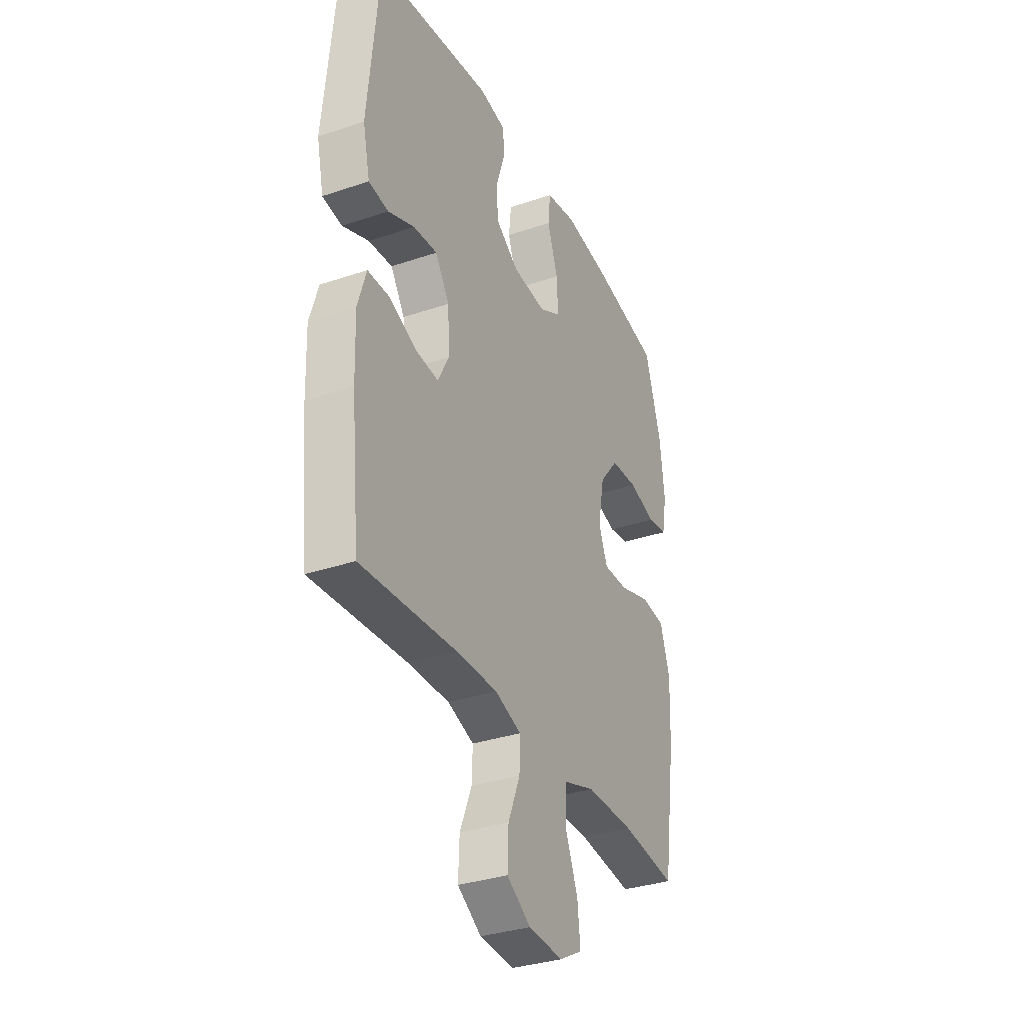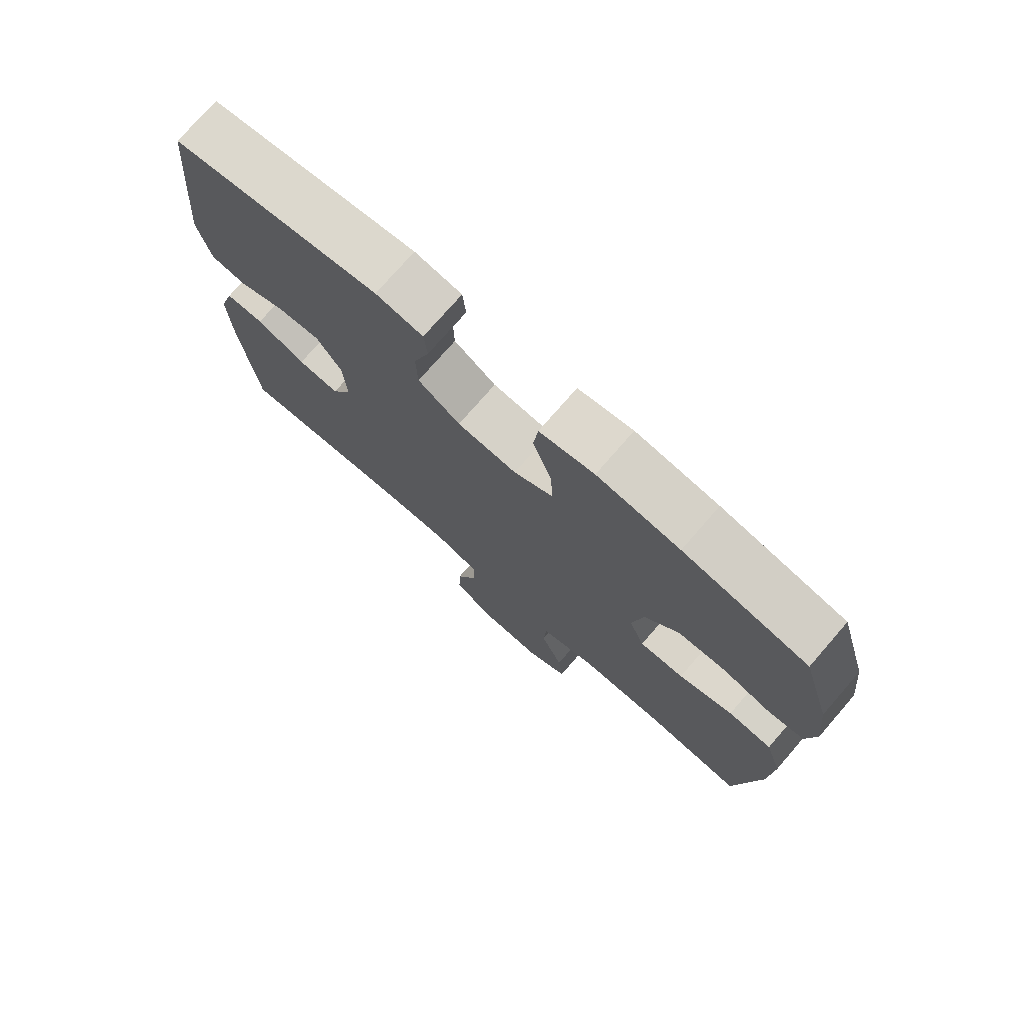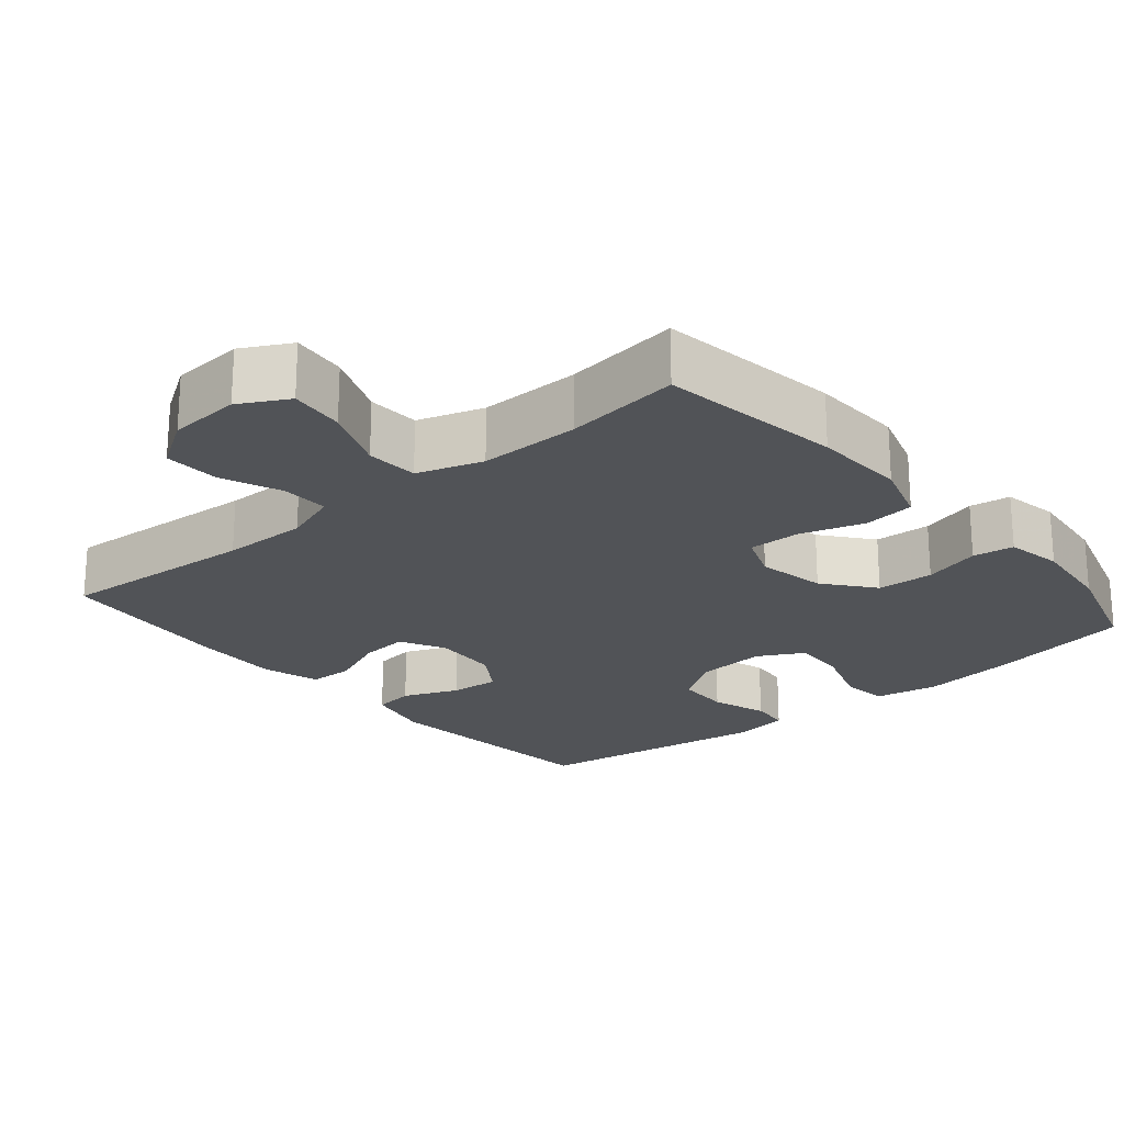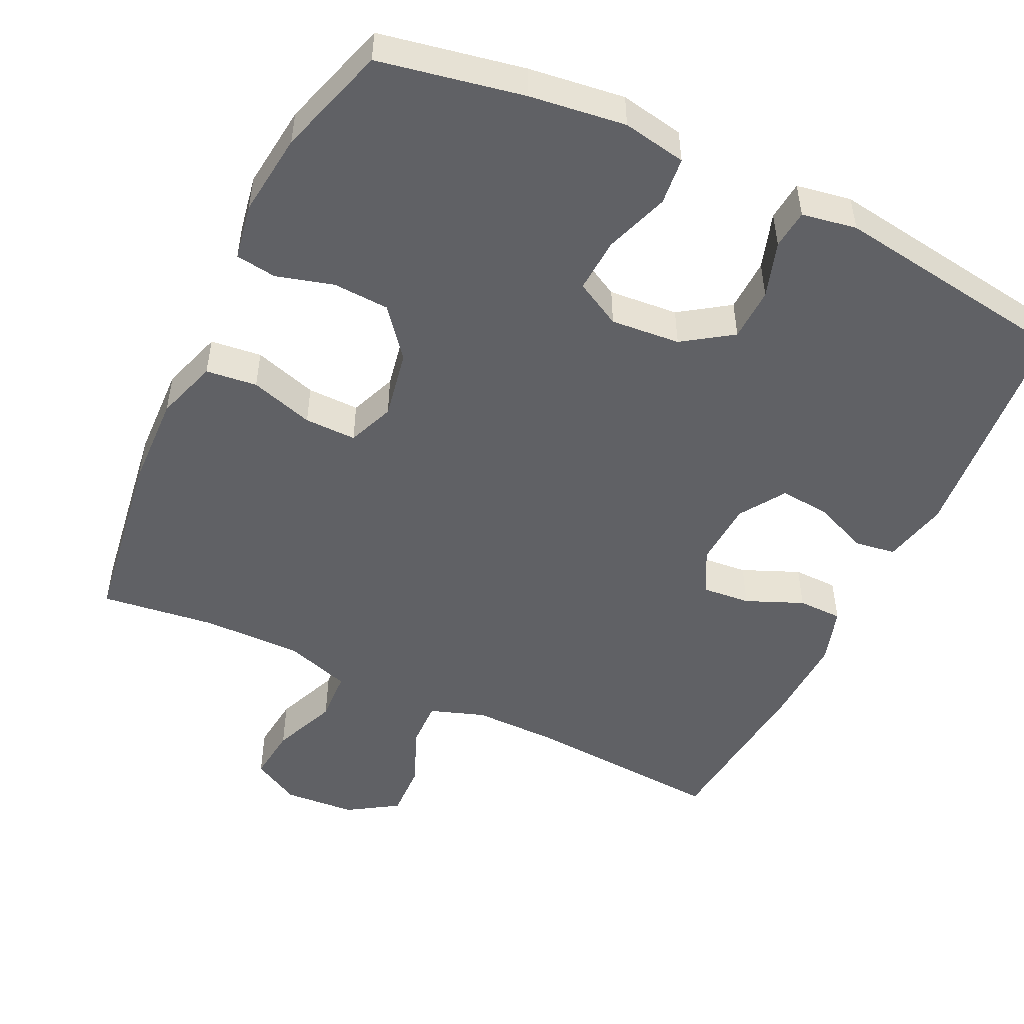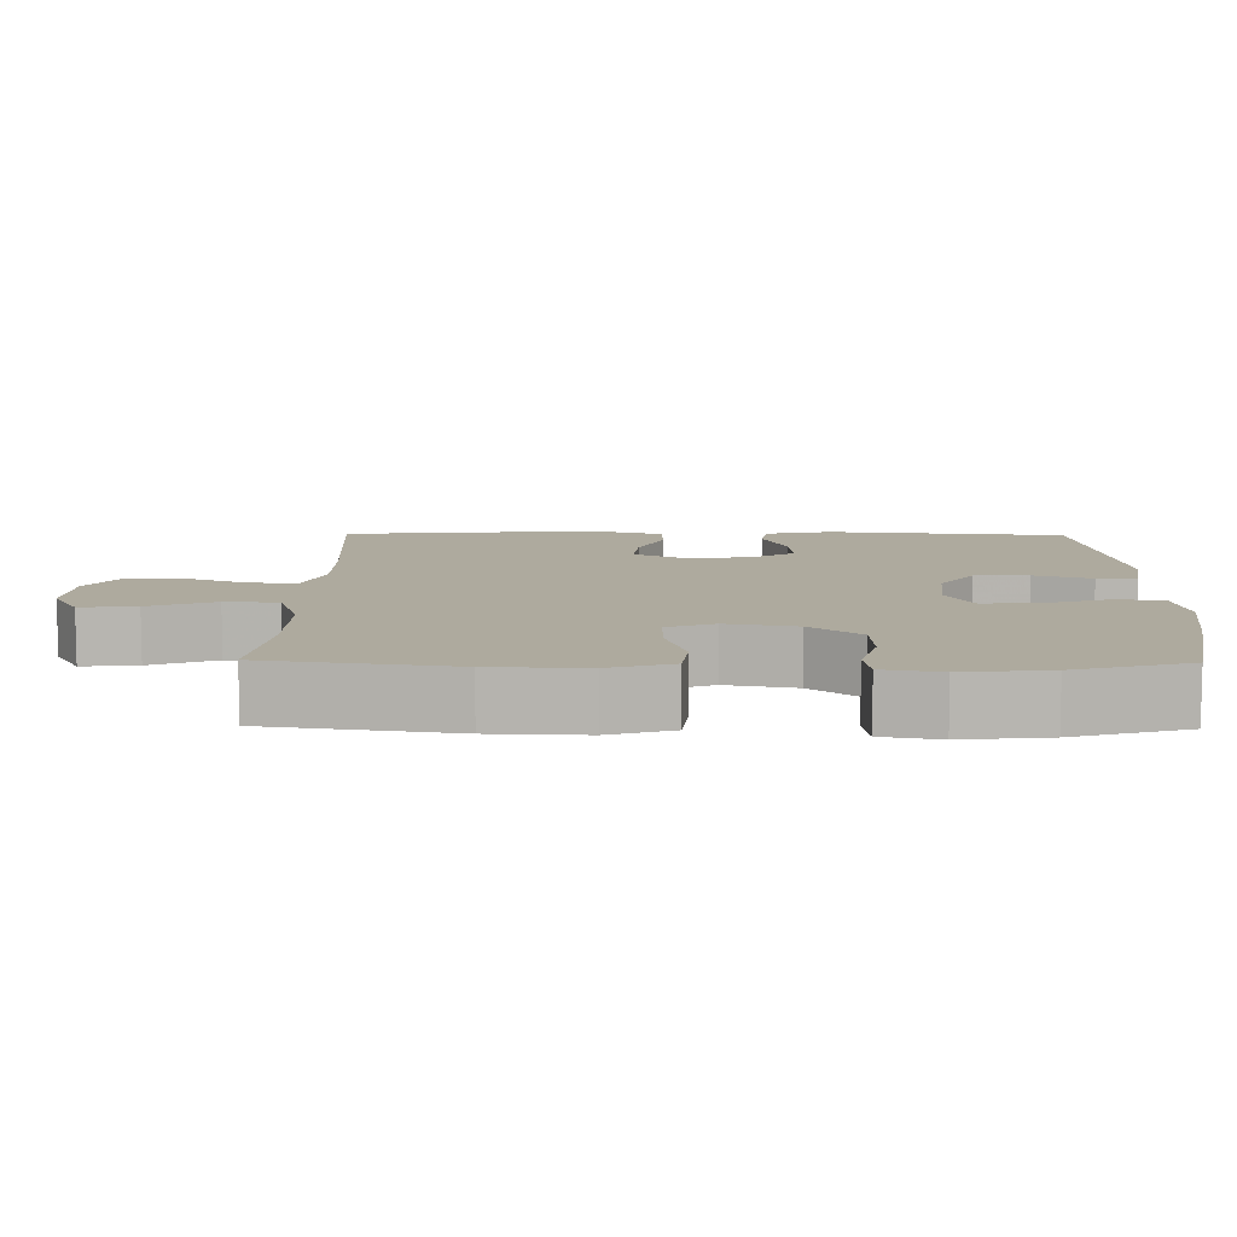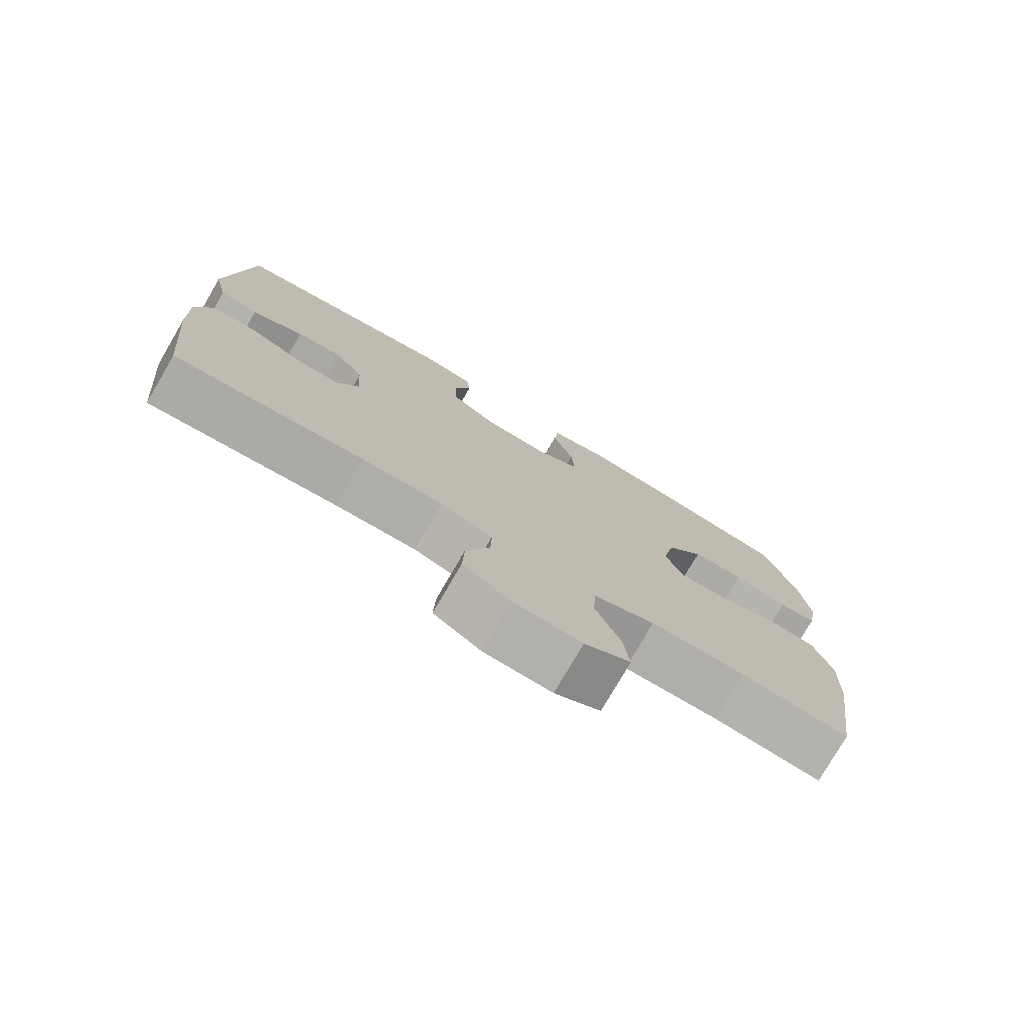
<metadata>
{"format":"obj","ext":"obj","renderer":"f3d","projection":"perspective","resolution":1024,"background":"white","views":[{"elev":-33.5,"azim":114.9,"up":"+Z"},{"elev":75.3,"azim":-139.0,"up":"+Z"},{"elev":-22.0,"azim":-139.8,"up":"+Y"},{"elev":-49.9,"azim":-25.6,"up":"+Y"},{"elev":9.3,"azim":-89.1,"up":"+Y"},{"elev":-77.4,"azim":149.8,"up":"+Z"}]}
</metadata>
<code>
v 0.5 0.07 0.5
v 0.531 0.07 0.177
v 0.511 0.07 0.087
v 0.455 0.07 0.079
v 0.38 0.07 0.11
v 0.312 0.07 0.116
v 0.272 0.07 0.054
v 0.267 0.07 -0.036
v 0.299 0.07 -0.097
v 0.365 0.07 -0.091
v 0.443 0.07 -0.058
v 0.504 0.07 -0.059
v 0.528 0.07 -0.137
v 0.524 0.07 -0.259
v 0.5 0.07 -0.5
v 0.228 0.07 -0.481
v 0.111 0.07 -0.48
v 0.036 0.07 -0.506
v 0.038 0.07 -0.57
v 0.072 0.07 -0.653
v 0.075 0.07 -0.728
v 0.007 0.07 -0.772
v -0.091 0.07 -0.779
v -0.157 0.07 -0.743
v -0.149 0.07 -0.668
v -0.113 0.07 -0.579
v -0.117 0.07 -0.508
v -0.206 0.07 -0.479
v -0.343 0.07 -0.48
v -0.5 0.07 -0.5
v -0.537 0.07 -0.251
v -0.542 0.07 -0.124
v -0.515 0.07 -0.039
v -0.445 0.07 -0.031
v -0.358 0.07 -0.058
v -0.287 0.07 -0.059
v -0.262 0.07 0.005
v -0.28 0.07 0.099
v -0.334 0.07 0.166
v -0.411 0.07 0.17
v -0.489 0.07 0.148
v -0.545 0.07 0.156
v -0.559 0.07 0.233
v -0.546 0.07 0.348
v -0.5 0.07 0.5
v -0.303 0.07 0.538
v -0.172 0.07 0.555
v -0.085 0.07 0.539
v -0.078 0.07 0.474
v -0.108 0.07 0.386
v -0.112 0.07 0.311
v -0.049 0.07 0.277
v 0.046 0.07 0.285
v 0.113 0.07 0.331
v 0.115 0.07 0.404
v 0.09 0.07 0.481
v 0.095 0.07 0.535
v 0.17 0.07 0.548
v 0.5 0 0.5
v 0.531 0 0.177
v 0.511 0 0.087
v 0.455 0 0.079
v 0.38 0 0.11
v 0.312 0 0.116
v 0.272 0 0.054
v 0.267 0 -0.036
v 0.299 0 -0.097
v 0.365 0 -0.091
v 0.443 0 -0.058
v 0.504 0 -0.059
v 0.528 0 -0.137
v 0.524 0 -0.259
v 0.5 0 -0.5
v 0.228 0 -0.481
v 0.111 0 -0.48
v 0.036 0 -0.506
v 0.038 0 -0.57
v 0.072 0 -0.653
v 0.075 0 -0.728
v 0.007 0 -0.772
v -0.091 0 -0.779
v -0.157 0 -0.743
v -0.149 0 -0.668
v -0.113 0 -0.579
v -0.117 0 -0.508
v -0.206 0 -0.479
v -0.343 0 -0.48
v -0.5 0 -0.5
v -0.537 0 -0.251
v -0.542 0 -0.124
v -0.515 0 -0.039
v -0.445 0 -0.031
v -0.358 0 -0.058
v -0.287 0 -0.059
v -0.262 0 0.005
v -0.28 0 0.099
v -0.334 0 0.166
v -0.411 0 0.17
v -0.489 0 0.148
v -0.545 0 0.156
v -0.559 0 0.233
v -0.546 0 0.348
v -0.5 0 0.5
v -0.303 0 0.538
v -0.172 0 0.555
v -0.085 0 0.539
v -0.078 0 0.474
v -0.108 0 0.386
v -0.112 0 0.311
v -0.049 0 0.277
v 0.046 0 0.285
v 0.113 0 0.331
v 0.115 0 0.404
v 0.09 0 0.481
v 0.095 0 0.535
v 0.17 0 0.548
f 3 4 5
f 2 3 5
f 1 2 5
f 58 1 5
f 57 58 5
f 56 57 5
f 55 56 5
f 54 55 5 6
f 53 54 6 7
f 52 53 7 8
f 51 52 8 9
f 48 49 50
f 47 48 50
f 46 47 50
f 45 46 50
f 44 45 50
f 43 44 50
f 42 43 50
f 41 42 50
f 40 41 50
f 39 40 50 51
f 38 39 51 9
f 33 34 35
f 32 33 35
f 31 32 35
f 30 31 35
f 29 30 35
f 28 29 35 36
f 27 28 36 37
f 24 25 26
f 23 24 26
f 22 23 26
f 21 22 26
f 20 21 26
f 19 20 26
f 18 19 26 27
f 37 38 9
f 27 37 9
f 18 27 9
f 17 18 9
f 14 15 16
f 13 14 16
f 12 13 16
f 11 12 16
f 10 11 16
f 9 10 16 17
f 63 62 61
f 63 61 60
f 63 60 59
f 63 59 116
f 63 116 115
f 63 115 114
f 63 114 113
f 64 63 113 112
f 65 64 112 111
f 66 65 111 110
f 67 66 110 109
f 108 107 106
f 108 106 105
f 108 105 104
f 108 104 103
f 108 103 102
f 108 102 101
f 108 101 100
f 108 100 99
f 108 99 98
f 109 108 98 97
f 67 109 97 96
f 93 92 91
f 93 91 90
f 93 90 89
f 93 89 88
f 93 88 87
f 94 93 87 86
f 95 94 86 85
f 84 83 82
f 84 82 81
f 84 81 80
f 84 80 79
f 84 79 78
f 84 78 77
f 85 84 77 76
f 67 96 95
f 67 95 85
f 67 85 76
f 67 76 75
f 74 73 72
f 74 72 71
f 74 71 70
f 74 70 69
f 74 69 68
f 75 74 68 67
f 1 59 60 2
f 2 60 61 3
f 3 61 62 4
f 4 62 63 5
f 5 63 64 6
f 6 64 65 7
f 7 65 66 8
f 8 66 67 9
f 9 67 68 10
f 10 68 69 11
f 11 69 70 12
f 12 70 71 13
f 13 71 72 14
f 14 72 73 15
f 15 73 74 16
f 16 74 75 17
f 17 75 76 18
f 18 76 77 19
f 19 77 78 20
f 20 78 79 21
f 21 79 80 22
f 22 80 81 23
f 23 81 82 24
f 24 82 83 25
f 25 83 84 26
f 26 84 85 27
f 27 85 86 28
f 28 86 87 29
f 29 87 88 30
f 30 88 89 31
f 31 89 90 32
f 32 90 91 33
f 33 91 92 34
f 34 92 93 35
f 35 93 94 36
f 36 94 95 37
f 37 95 96 38
f 38 96 97 39
f 39 97 98 40
f 40 98 99 41
f 41 99 100 42
f 42 100 101 43
f 43 101 102 44
f 44 102 103 45
f 45 103 104 46
f 46 104 105 47
f 47 105 106 48
f 48 106 107 49
f 49 107 108 50
f 50 108 109 51
f 51 109 110 52
f 52 110 111 53
f 53 111 112 54
f 54 112 113 55
f 55 113 114 56
f 56 114 115 57
f 57 115 116 58
f 58 116 59 1

</code>
